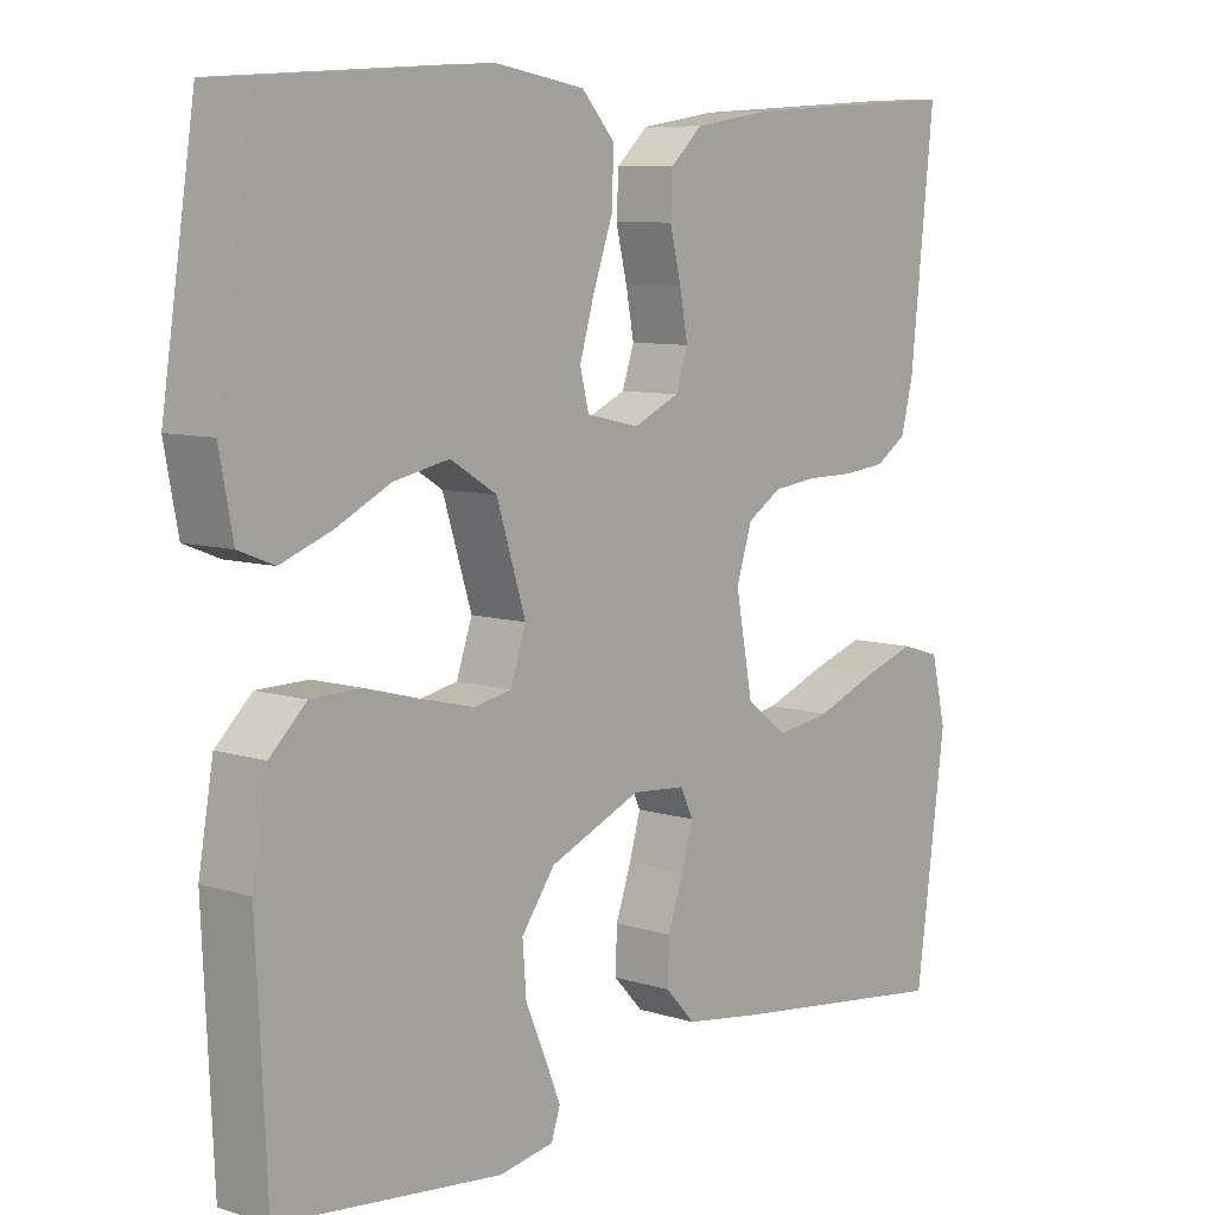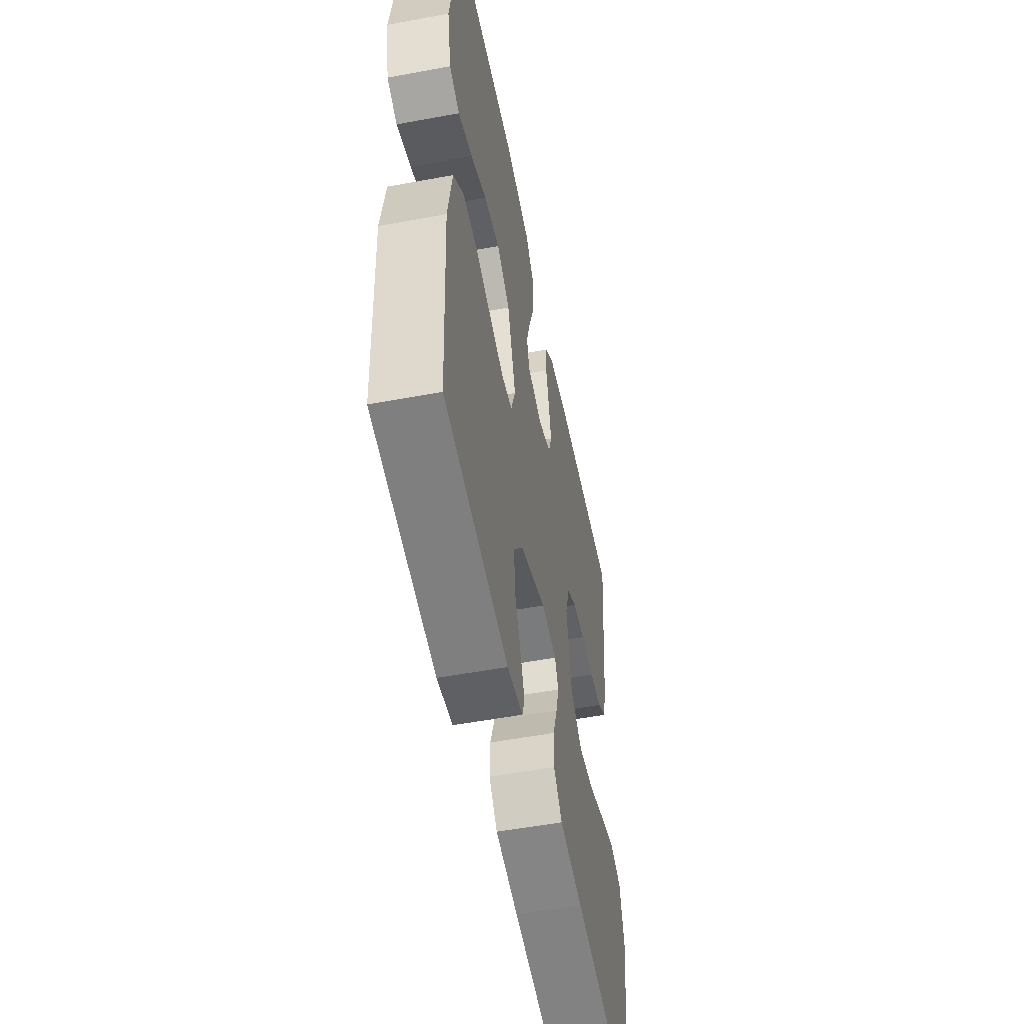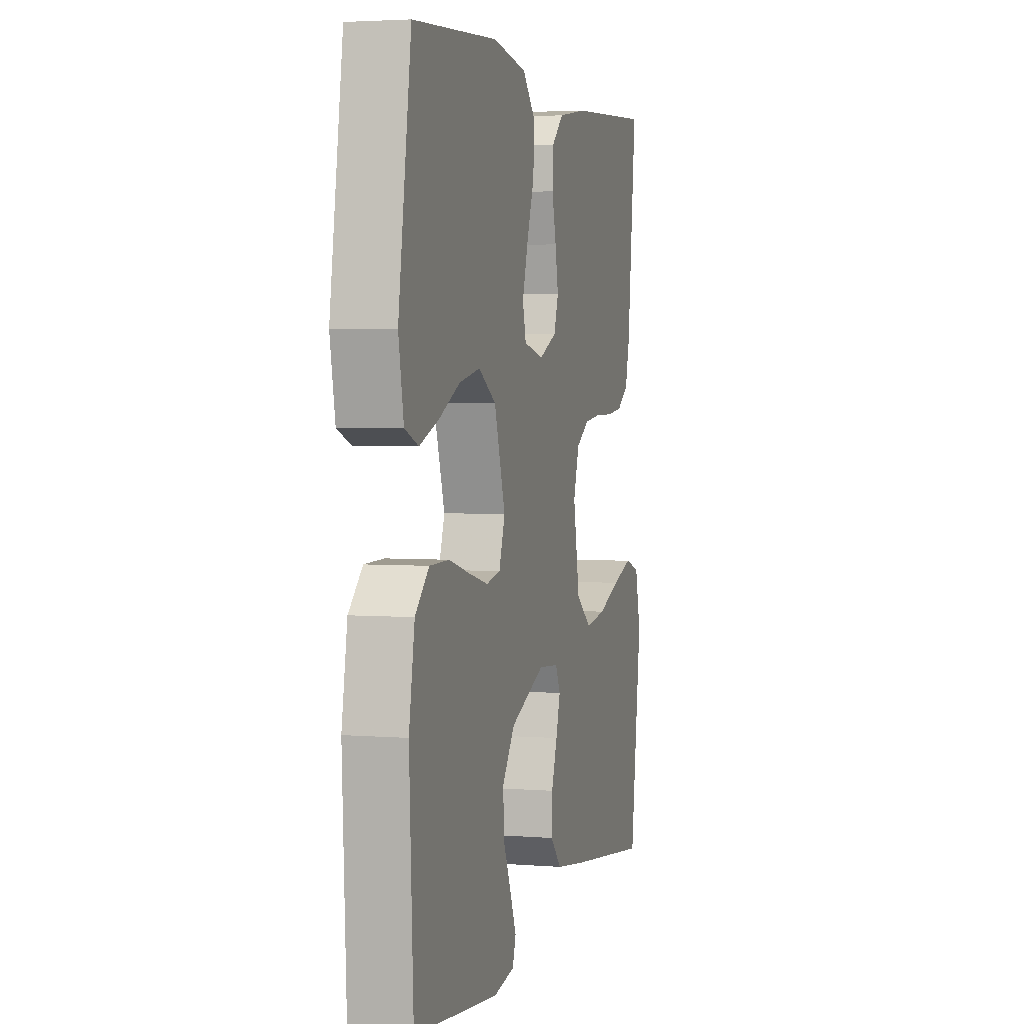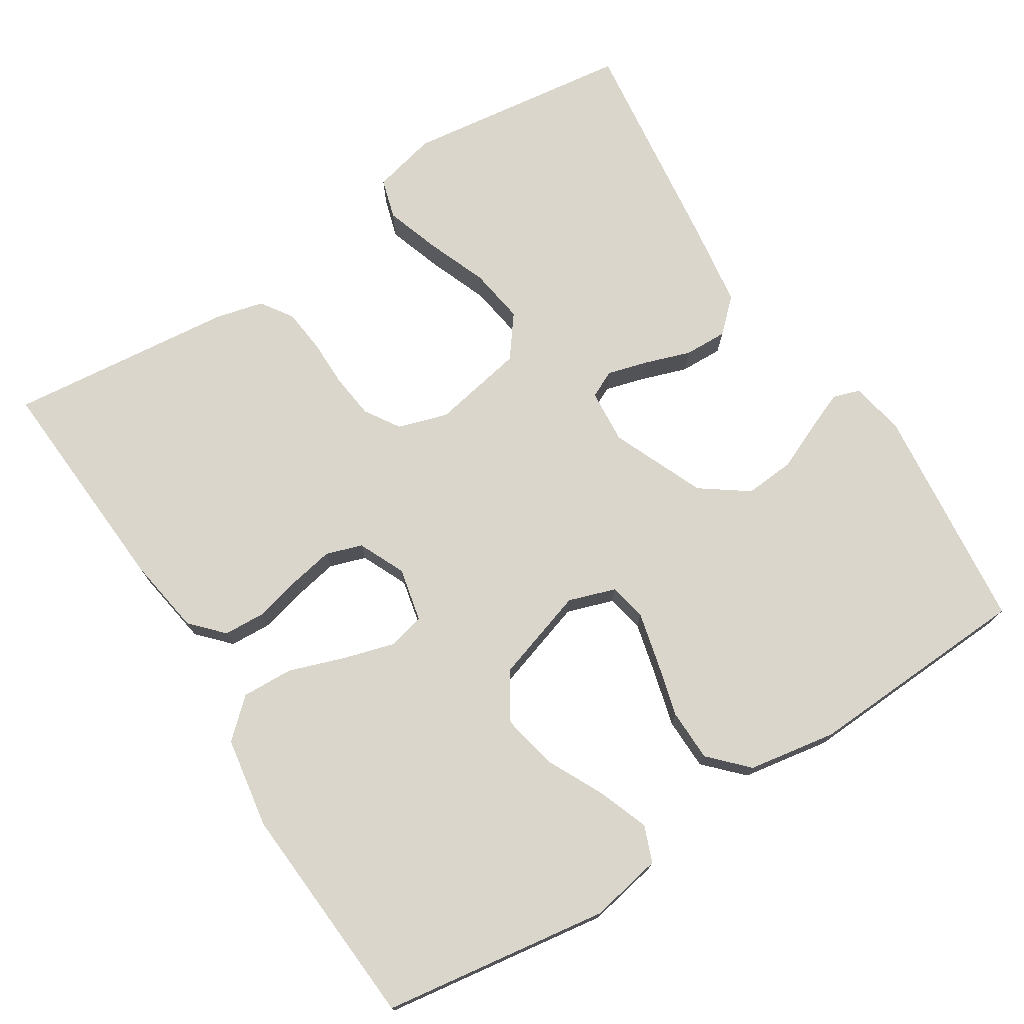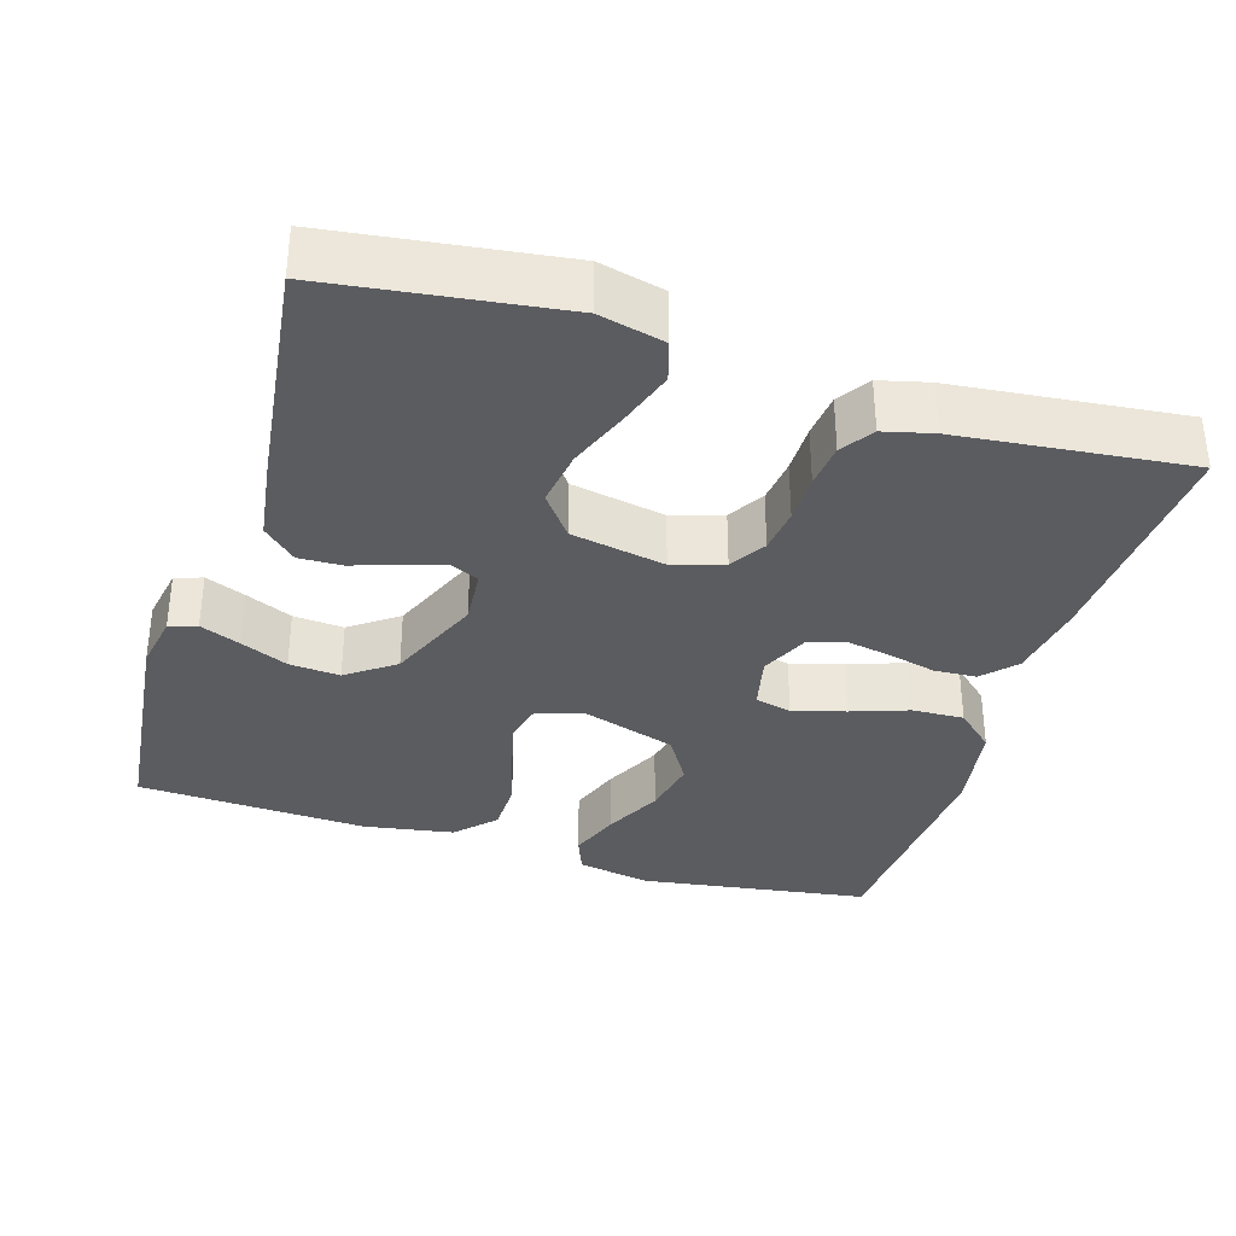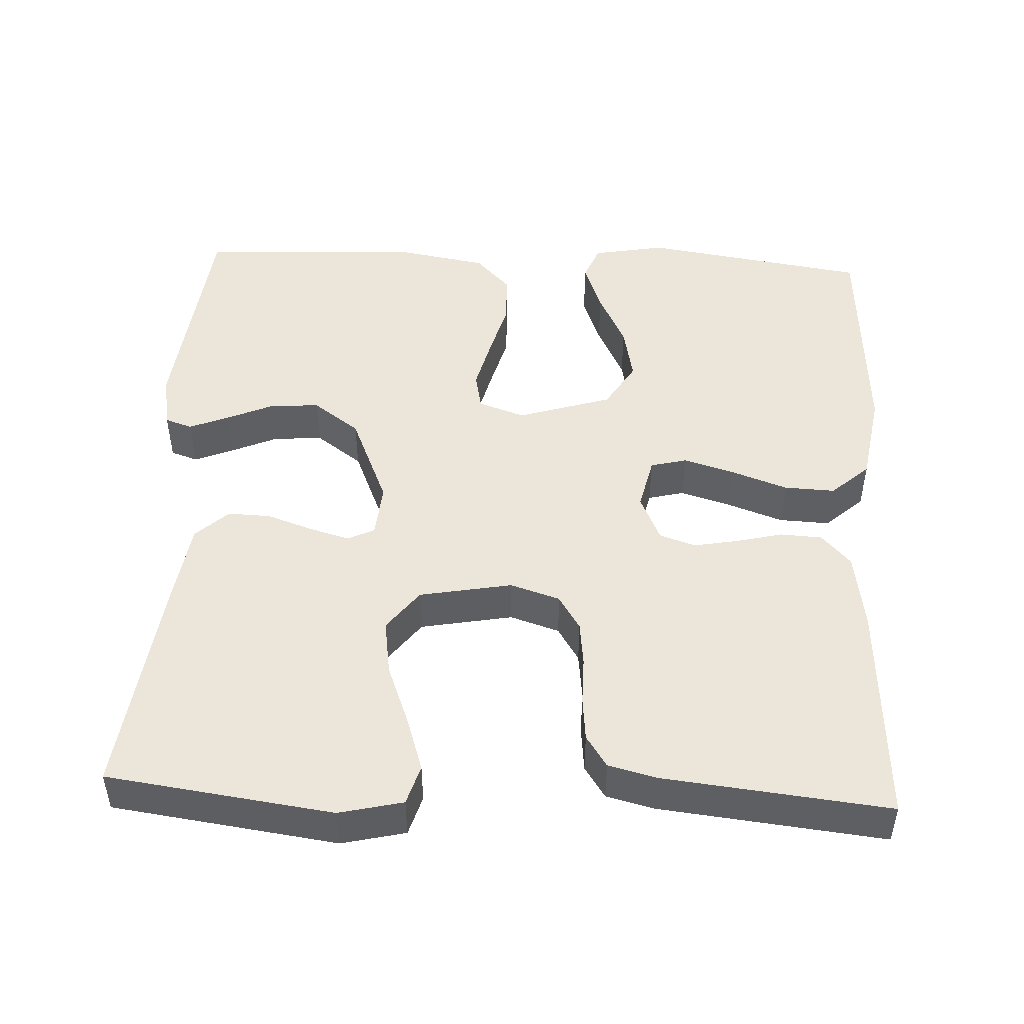
<metadata>
{"format":"obj","ext":"obj","renderer":"f3d","projection":"perspective","resolution":1024,"background":"white","views":[{"elev":8.3,"azim":130.7,"up":"+Z"},{"elev":-53.8,"azim":101.2,"up":"+Z"},{"elev":3.3,"azim":105.3,"up":"+Z"},{"elev":74.1,"azim":57.4,"up":"+Y"},{"elev":-34.9,"azim":-107.2,"up":"+Y"},{"elev":48.4,"azim":-87.2,"up":"+Y"}]}
</metadata>
<code>
v 0.5 0.07 -0.5
v 0.2 0.07 -0.533
v 0.127 0.07 -0.52
v 0.115 0.07 -0.484
v 0.136 0.07 -0.432
v 0.163 0.07 -0.37
v 0.168 0.07 -0.304
v 0.123 0.07 -0.242
v 0 0.07 -0.19
v -0.072 0.07 -0.196
v -0.089 0.07 -0.232
v -0.074 0.07 -0.285
v -0.053 0.07 -0.346
v -0.051 0.07 -0.403
v -0.091 0.07 -0.446
v -0.2 0.07 -0.462
v -0.5 0.07 -0.5
v -0.54 0.07 -0.2
v -0.52 0.07 -0.115
v -0.467 0.07 -0.099
v -0.394 0.07 -0.123
v -0.314 0.07 -0.154
v -0.24 0.07 -0.165
v -0.185 0.07 -0.123
v -0.162 0.07 0
v -0.183 0.07 0.066
v -0.229 0.07 0.095
v -0.288 0.07 0.102
v -0.352 0.07 0.102
v -0.41 0.07 0.108
v -0.452 0.07 0.136
v -0.468 0.07 0.2
v -0.5 0.07 0.5
v -0.2 0.07 0.482
v -0.097 0.07 0.466
v -0.055 0.07 0.427
v -0.052 0.07 0.372
v -0.067 0.07 0.31
v -0.078 0.07 0.251
v -0.062 0.07 0.203
v 0 0.07 0.175
v 0.071 0.07 0.191
v 0.083 0.07 0.239
v 0.063 0.07 0.307
v 0.037 0.07 0.381
v 0.034 0.07 0.449
v 0.079 0.07 0.499
v 0.2 0.07 0.519
v 0.5 0.07 0.5
v 0.545 0.07 0.2
v 0.527 0.07 0.104
v 0.479 0.07 0.085
v 0.412 0.07 0.11
v 0.337 0.07 0.147
v 0.263 0.07 0.162
v 0.201 0.07 0.124
v 0.162 0.07 0
v 0.183 0.07 -0.062
v 0.233 0.07 -0.072
v 0.302 0.07 -0.055
v 0.376 0.07 -0.035
v 0.445 0.07 -0.036
v 0.494 0.07 -0.083
v 0.514 0.07 -0.2
v 0.5 0 -0.5
v 0.2 0 -0.533
v 0.127 0 -0.52
v 0.115 0 -0.484
v 0.136 0 -0.432
v 0.163 0 -0.37
v 0.168 0 -0.304
v 0.123 0 -0.242
v 0 0 -0.19
v -0.072 0 -0.196
v -0.089 0 -0.232
v -0.074 0 -0.285
v -0.053 0 -0.346
v -0.051 0 -0.403
v -0.091 0 -0.446
v -0.2 0 -0.462
v -0.5 0 -0.5
v -0.54 0 -0.2
v -0.52 0 -0.115
v -0.467 0 -0.099
v -0.394 0 -0.123
v -0.314 0 -0.154
v -0.24 0 -0.165
v -0.185 0 -0.123
v -0.162 0 0
v -0.183 0 0.066
v -0.229 0 0.095
v -0.288 0 0.102
v -0.352 0 0.102
v -0.41 0 0.108
v -0.452 0 0.136
v -0.468 0 0.2
v -0.5 0 0.5
v -0.2 0 0.482
v -0.097 0 0.466
v -0.055 0 0.427
v -0.052 0 0.372
v -0.067 0 0.31
v -0.078 0 0.251
v -0.062 0 0.203
v 0 0 0.175
v 0.071 0 0.191
v 0.083 0 0.239
v 0.063 0 0.307
v 0.037 0 0.381
v 0.034 0 0.449
v 0.079 0 0.499
v 0.2 0 0.519
v 0.5 0 0.5
v 0.545 0 0.2
v 0.527 0 0.104
v 0.479 0 0.085
v 0.412 0 0.11
v 0.337 0 0.147
v 0.263 0 0.162
v 0.201 0 0.124
v 0.162 0 0
v 0.183 0 -0.062
v 0.233 0 -0.072
v 0.302 0 -0.055
v 0.376 0 -0.035
v 0.445 0 -0.036
v 0.494 0 -0.083
v 0.514 0 -0.2
f 4 5 6
f 3 4 6
f 2 3 6
f 1 2 6
f 64 1 6
f 63 64 6
f 62 63 6
f 61 62 6
f 60 61 6
f 59 60 6 7
f 58 59 7 8
f 57 58 8 9
f 56 57 9 10
f 52 53 54
f 51 52 54
f 50 51 54
f 49 50 54
f 48 49 54
f 47 48 54
f 46 47 54
f 45 46 54
f 44 45 54
f 43 44 54 55
f 42 43 55 56
f 36 37 38
f 35 36 38
f 34 35 38
f 33 34 38
f 32 33 38
f 31 32 38
f 30 31 38
f 29 30 38
f 28 29 38
f 27 28 38 39
f 26 27 39 40
f 20 21 22
f 19 20 22
f 18 19 22
f 17 18 22
f 16 17 22
f 15 16 22
f 14 15 22
f 13 14 22
f 12 13 22
f 11 12 22 23
f 10 11 23 24
f 10 24 25
f 56 10 25
f 42 56 25
f 41 42 25
f 25 26 40 41
f 70 69 68
f 70 68 67
f 70 67 66
f 70 66 65
f 70 65 128
f 70 128 127
f 70 127 126
f 70 126 125
f 70 125 124
f 71 70 124 123
f 72 71 123 122
f 73 72 122 121
f 74 73 121 120
f 118 117 116
f 118 116 115
f 118 115 114
f 118 114 113
f 118 113 112
f 118 112 111
f 118 111 110
f 118 110 109
f 118 109 108
f 119 118 108 107
f 120 119 107 106
f 102 101 100
f 102 100 99
f 102 99 98
f 102 98 97
f 102 97 96
f 102 96 95
f 102 95 94
f 102 94 93
f 102 93 92
f 103 102 92 91
f 104 103 91 90
f 86 85 84
f 86 84 83
f 86 83 82
f 86 82 81
f 86 81 80
f 86 80 79
f 86 79 78
f 86 78 77
f 86 77 76
f 87 86 76 75
f 88 87 75 74
f 89 88 74
f 89 74 120
f 89 120 106
f 89 106 105
f 105 104 90 89
f 1 65 66 2
f 2 66 67 3
f 3 67 68 4
f 4 68 69 5
f 5 69 70 6
f 6 70 71 7
f 7 71 72 8
f 8 72 73 9
f 9 73 74 10
f 10 74 75 11
f 11 75 76 12
f 12 76 77 13
f 13 77 78 14
f 14 78 79 15
f 15 79 80 16
f 16 80 81 17
f 17 81 82 18
f 18 82 83 19
f 19 83 84 20
f 20 84 85 21
f 21 85 86 22
f 22 86 87 23
f 23 87 88 24
f 24 88 89 25
f 25 89 90 26
f 26 90 91 27
f 27 91 92 28
f 28 92 93 29
f 29 93 94 30
f 30 94 95 31
f 31 95 96 32
f 32 96 97 33
f 33 97 98 34
f 34 98 99 35
f 35 99 100 36
f 36 100 101 37
f 37 101 102 38
f 38 102 103 39
f 39 103 104 40
f 40 104 105 41
f 41 105 106 42
f 42 106 107 43
f 43 107 108 44
f 44 108 109 45
f 45 109 110 46
f 46 110 111 47
f 47 111 112 48
f 48 112 113 49
f 49 113 114 50
f 50 114 115 51
f 51 115 116 52
f 52 116 117 53
f 53 117 118 54
f 54 118 119 55
f 55 119 120 56
f 56 120 121 57
f 57 121 122 58
f 58 122 123 59
f 59 123 124 60
f 60 124 125 61
f 61 125 126 62
f 62 126 127 63
f 63 127 128 64
f 64 128 65 1

</code>
